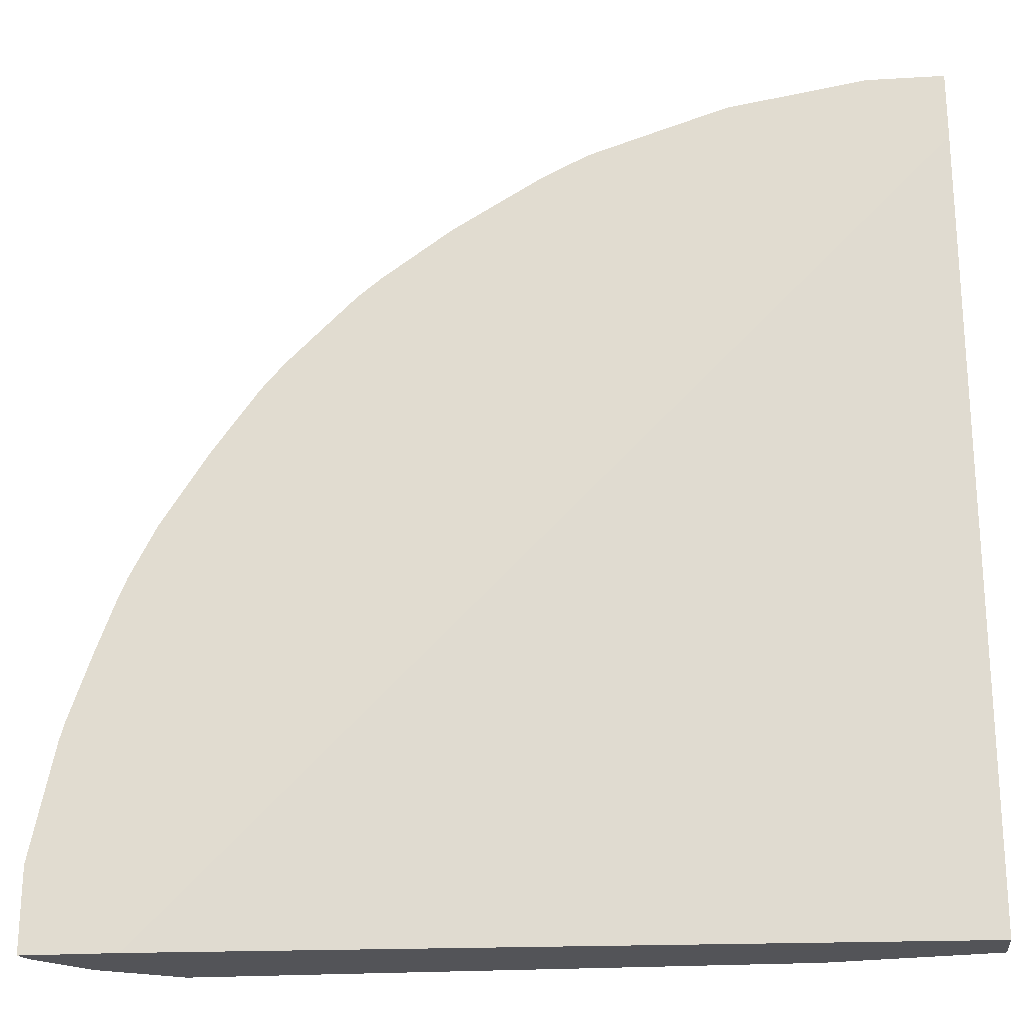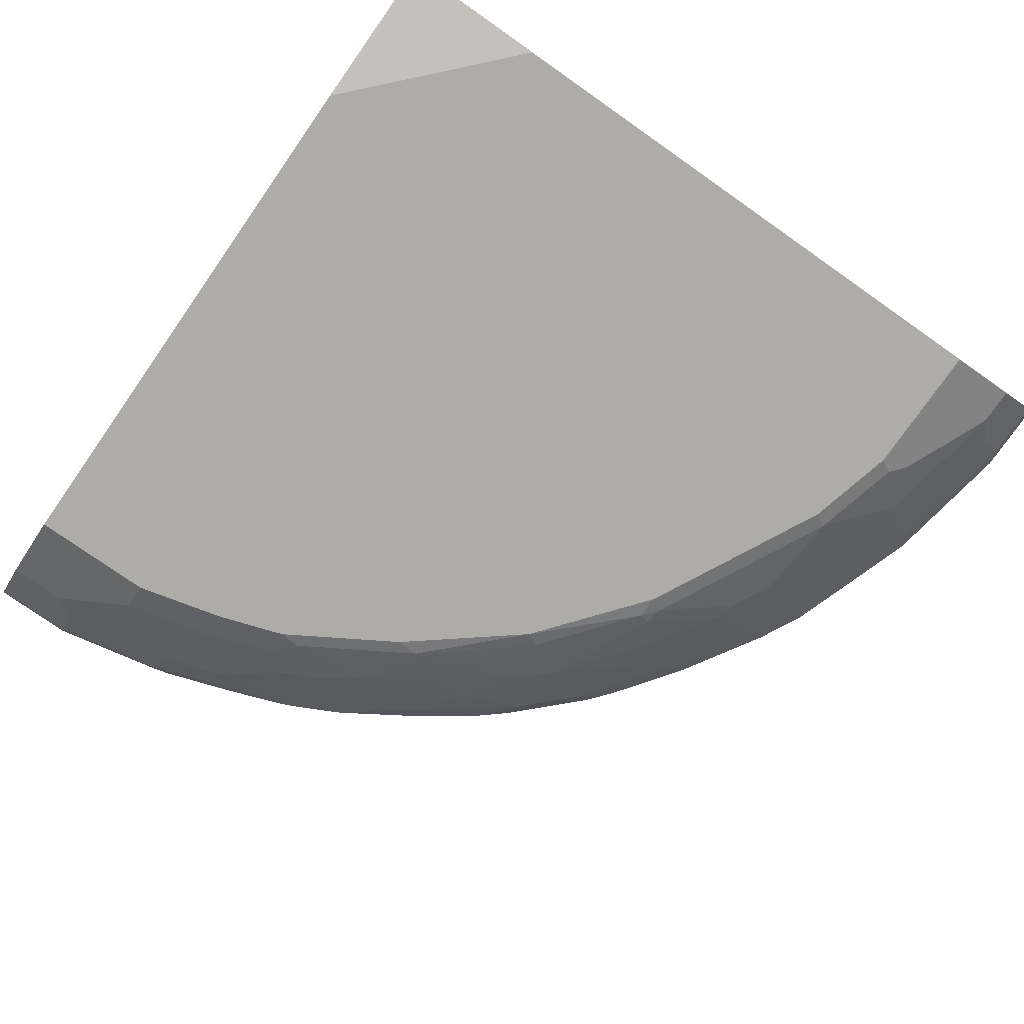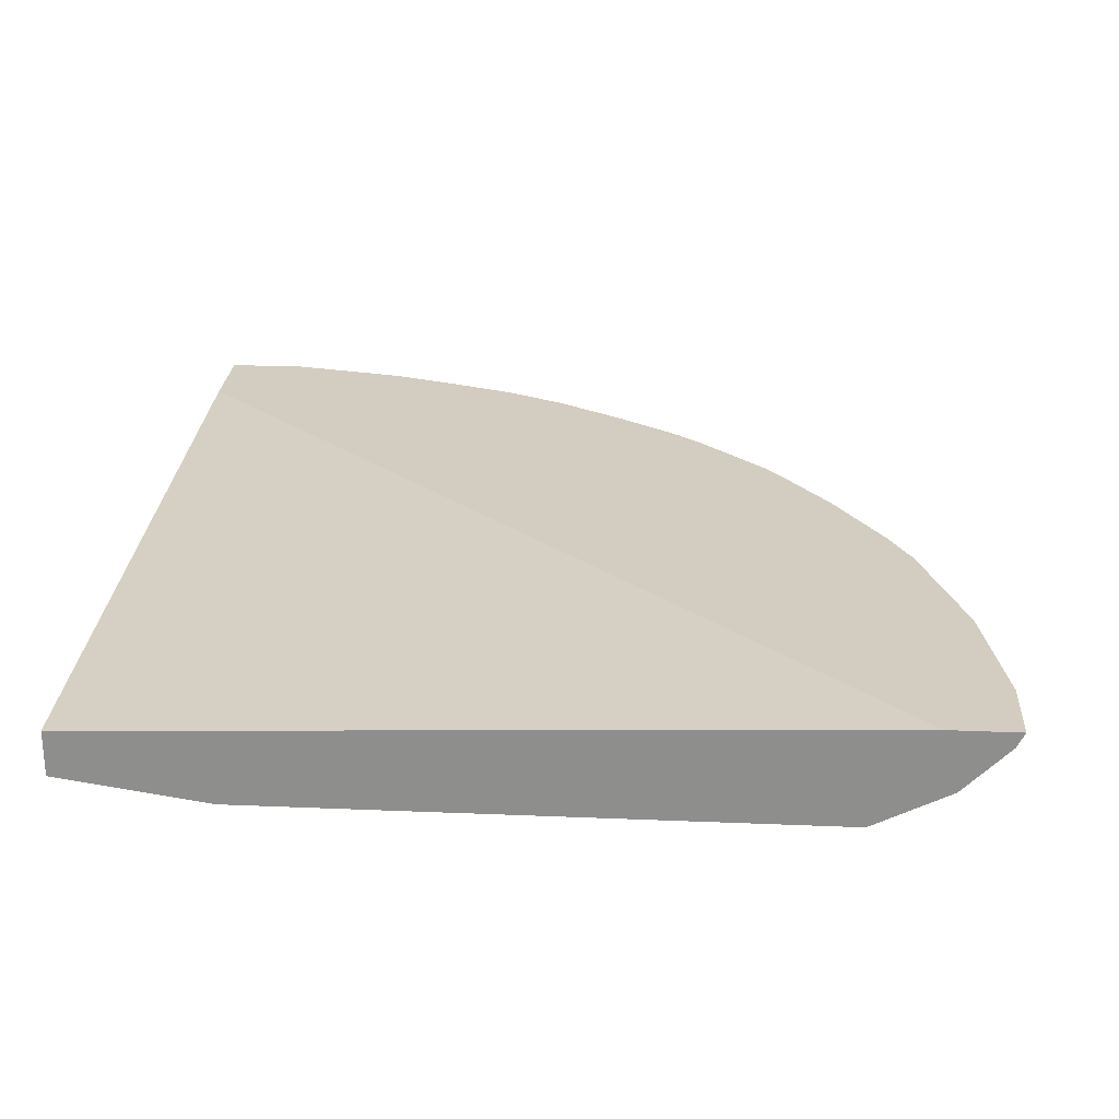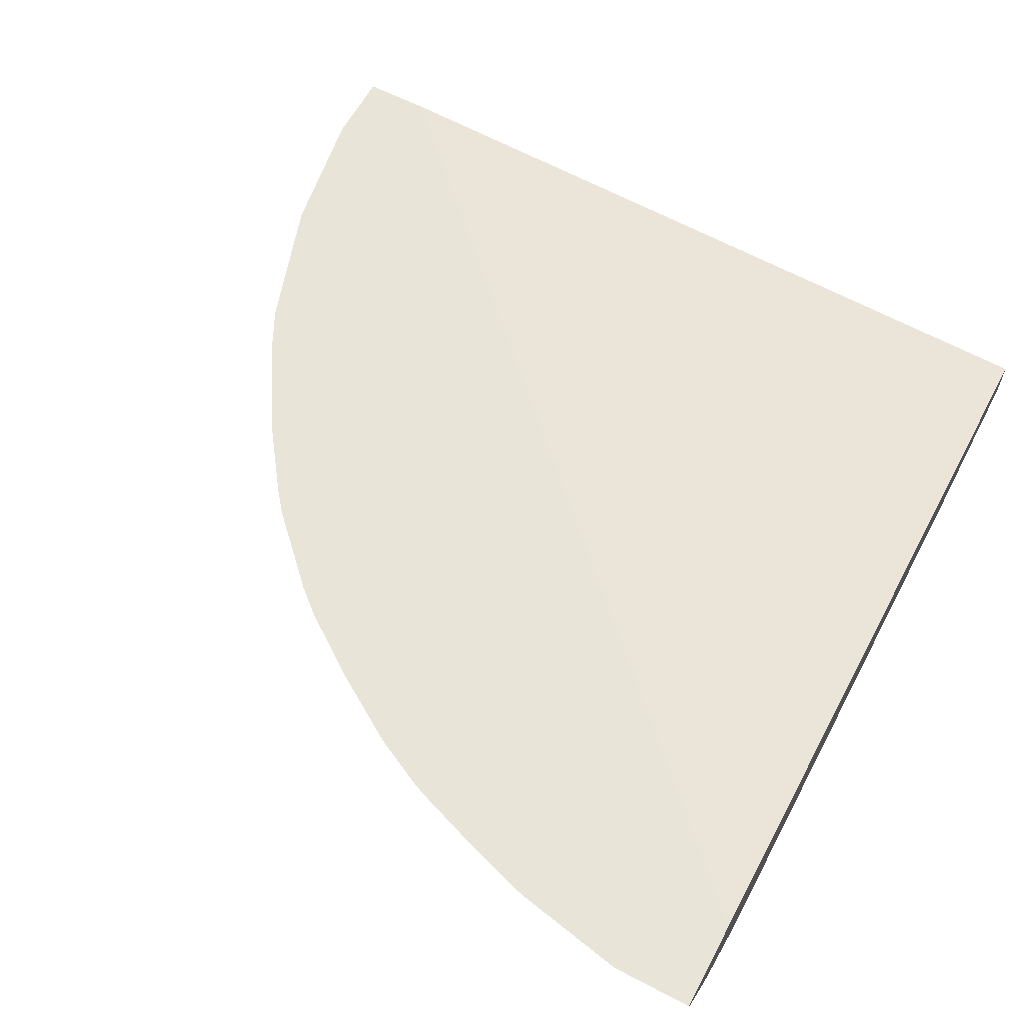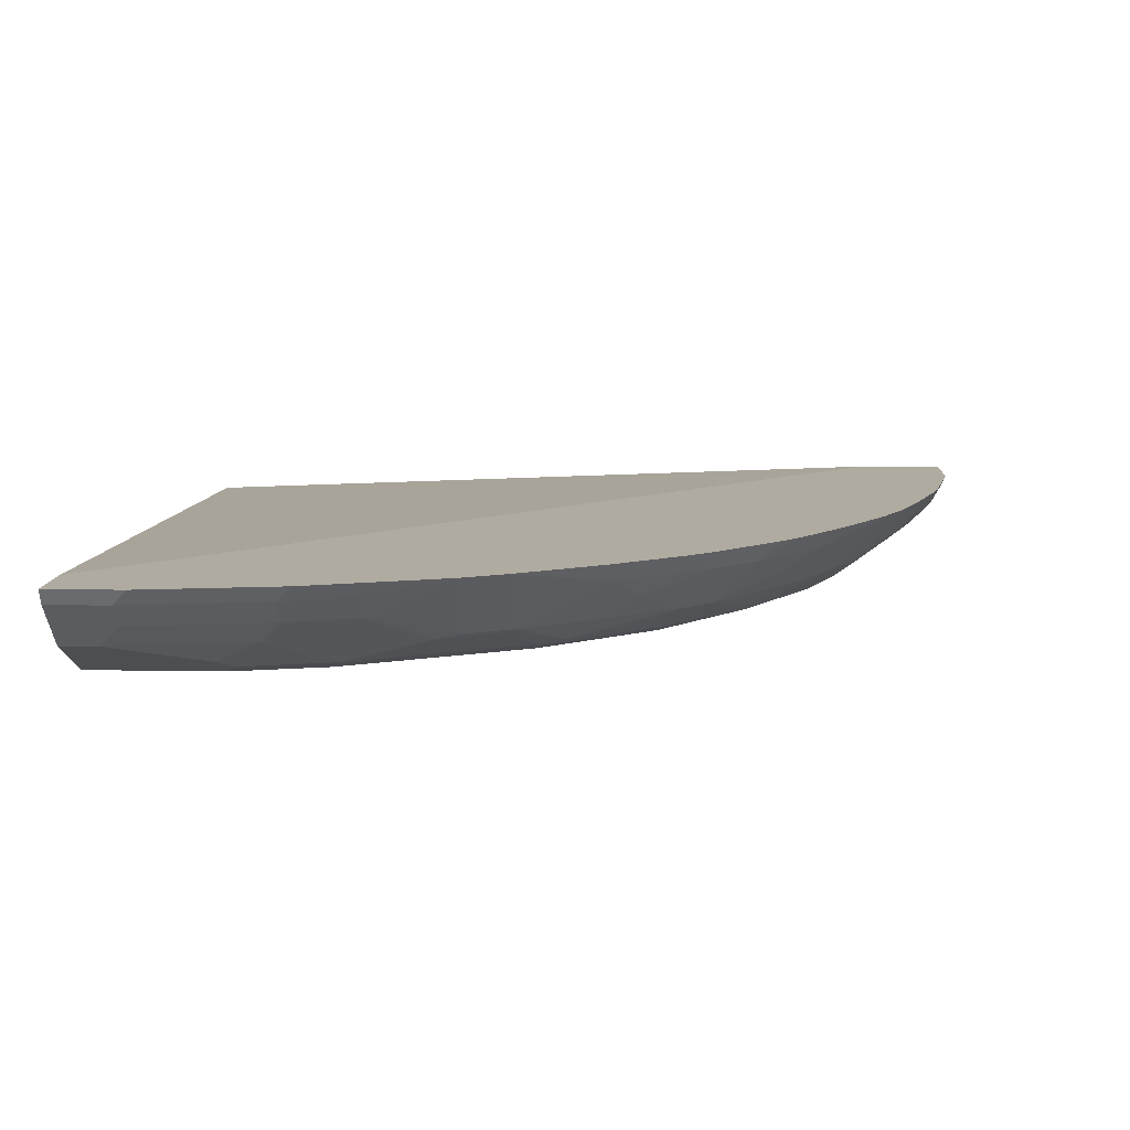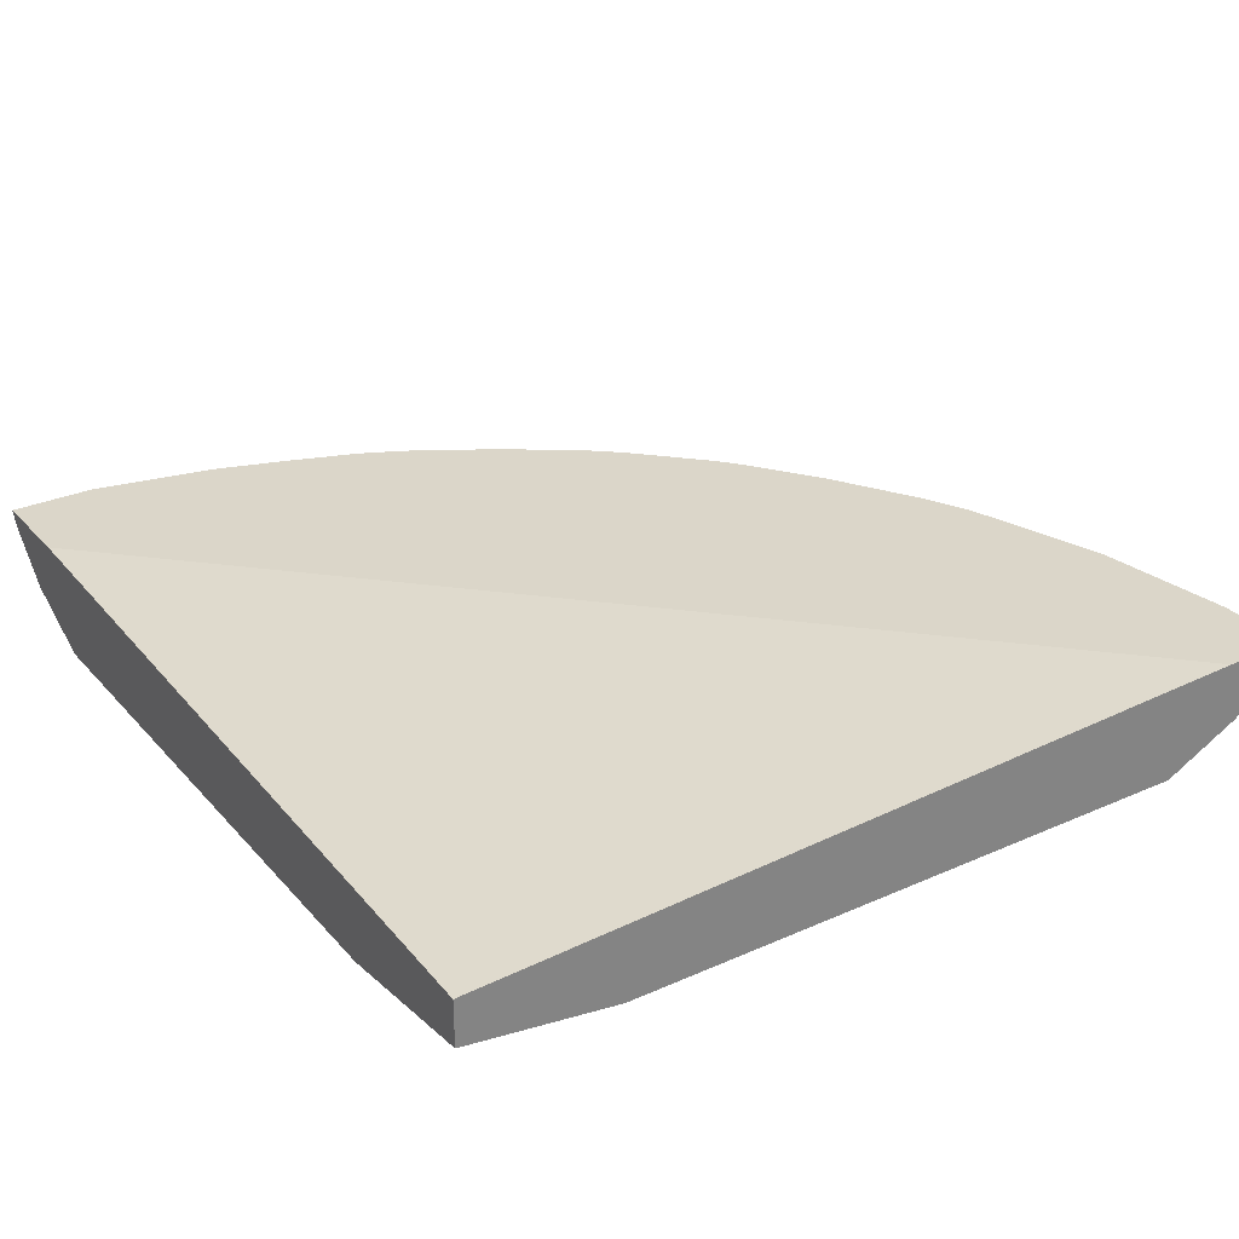
<metadata>
{"format":"obj","ext":"obj","renderer":"f3d","projection":"perspective","resolution":1024,"background":"white","views":[{"elev":-23.5,"azim":-174.2,"up":"+Z"},{"elev":-76.8,"azim":-125.0,"up":"+Y"},{"elev":24.7,"azim":-86.1,"up":"+Y"},{"elev":61.3,"azim":118.0,"up":"+Y"},{"elev":9.8,"azim":2.4,"up":"+Y"},{"elev":29.7,"azim":-123.1,"up":"+Y"}]}
</metadata>
<code>
v 0.7896 -0.07714 0.009091
v 0.7896 -0.07714 0.0839
v 0.7868 -0.08295 0.009091
v 0.7056 -0.07714 0.009091
v 0.7828 -0.09087 0.0839
v 0.7687 -0.07714 0.1887
v 0.7828 -0.09087 0.009091
v 2.05e-05 -0.1049 0.009091
v 2.05e-05 -0.07714 0.7264
v 0.7618 -0.1118 0.0839
v 0.7409 -0.1328 0.06296
v 0.7618 -0.09087 0.1887
v 0.7409 -0.1118 0.1887
v 0.765 -0.07714 0.203
v 0.7409 -0.1328 0.009091
v 2.05e-05 -0.1468 0.009091
v 2.05e-05 -0.07714 0.7897
v 0.7199 -0.1328 0.1678
v 0.699 -0.1538 0.1258
v 0.7129 -0.1468 0.06296
v 0.7348 -0.1358 0.009091
v 0.7409 -0.09087 0.2517
v 0.7199 -0.1118 0.2517
v 0.744 -0.07714 0.2659
v 2.05e-05 -0.1678 0.1468
v 0.1468 -0.1678 0.009091
v 0.06967 -0.07714 0.7897
v 2.05e-05 -0.09087 0.7828
v 0.699 -0.1328 0.2307
v 0.6779 -0.1538 0.2097
v 0.664 -0.1608 0.2097
v 0.671 -0.1678 0.1258
v 0.7129 -0.1468 0.009091
v 0.7266 -0.07714 0.3146
v 0.7193 -0.07714 0.3325
v 0.6779 -0.1328 0.2936
v 0.657 -0.1538 0.2726
v 2.05e-05 -0.1678 0.671
v 0.671 -0.1678 0.009091
v 0.1955 -0.07714 0.7687
v 0.05599 -0.09087 0.7828
v 2.05e-05 -0.1328 0.7409
v 0.6291 -0.1678 0.2726
v 0.65 -0.1678 0.2097
v 0.6983 -0.07714 0.3745
v 0.657 -0.1328 0.3355
v 0.6316 -0.1415 0.3565
v 0.6316 -0.1625 0.2936
v 2.05e-05 -0.1677 0.671
v 0.1259 -0.1678 0.671
v 0.1818 -0.09087 0.7618
v 0.2447 -0.09087 0.7409
v 0.2584 -0.07714 0.7478
v 0.03496 -0.1328 0.7409
v 0.05599 -0.1118 0.7618
v 0.1818 -0.1118 0.7409
v 2.05e-05 -0.1467 0.713
v 0.5688 -0.1625 0.3985
v 0.5661 -0.1678 0.3775
v 0.6953 -0.07714 0.3805
v 0.657 -0.1118 0.3775
v 0.6343 -0.1363 0.367
v 0.1328 -0.1608 0.685
v 0.2098 -0.1678 0.65
v 0.2447 -0.1118 0.7199
v 0.3214 -0.07714 0.7266
v 0.1188 -0.1538 0.6989
v 0.1608 -0.1328 0.7199
v 0.2027 -0.1538 0.678
v 0.2866 -0.1328 0.678
v 0.5714 -0.1573 0.4089
v 0.5294 -0.1363 0.5137
v 0.5268 -0.1415 0.5032
v 0.4892 -0.1608 0.4962
v 0.4823 -0.1678 0.4822
v 0.6533 -0.07714 0.4471
v 0.6343 -0.09437 0.4508
v 0.657 -0.09087 0.4193
v 0.5924 -0.1153 0.4718
v 0.5924 -0.1363 0.4298
v 0.2167 -0.1608 0.664
v 0.3775 -0.1678 0.5661
v 0.2779 -0.1153 0.7025
v 0.3633 -0.07714 0.7057
v 0.3198 -0.1363 0.6605
v 0.3006 -0.1398 0.664
v 0.5714 -0.09437 0.5347
v 0.5085 -0.1363 0.5347
v 0.4036 -0.1573 0.5766
v 0.401 -0.1625 0.5661
v 0.6114 -0.07714 0.5062
v 0.3845 -0.1608 0.5801
v 0.3617 -0.1363 0.6395
v 0.4036 -0.1153 0.6395
v 0.4455 -0.09437 0.6395
v 0.4437 -0.07714 0.6568
v 0.3426 -0.1398 0.643
v 0.5276 -0.07714 0.5939
v 0.5294 -0.09437 0.5766
v 0.5905 -0.07714 0.5309
v 0.4665 -0.1153 0.5976
v 0.4246 -0.1363 0.5976
v 0.5066 -0.07714 0.6111
f 58 72 73
f 58 71 72
f 58 62 71
f 57 63 67
f 54 56 55
f 56 69 70
f 56 68 69
f 58 73 74
f 54 68 56
f 56 70 65
f 58 74 75
f 38 50 49
f 60 76 77
f 60 77 78
f 60 78 61
f 61 78 77
f 61 77 62
f 62 77 79
f 62 79 80
f 62 80 71
f 54 67 68
f 63 81 69
f 58 75 59
f 54 57 67
f 40 51 52
f 52 66 53
f 63 69 67
f 40 52 53
f 40 41 51
f 41 54 55
f 41 55 56
f 41 56 51
f 42 57 54
f 43 48 58
f 43 58 59
f 45 60 46
f 46 60 61
f 46 61 62
f 46 62 47
f 47 62 58
f 47 58 48
f 49 50 63
f 49 63 57
f 50 64 81
f 50 81 63
f 51 56 52
f 52 65 66
f 52 56 65
f 64 82 92
f 95 99 103
f 65 70 83
f 84 85 93
f 85 86 97
f 85 97 93
f 86 92 97
f 87 98 99
f 87 99 88
f 87 91 100
f 87 100 98
f 88 101 102
f 88 102 89
f 84 95 96
f 88 99 101
f 89 97 92
f 89 92 90
f 89 102 93
f 93 102 101
f 93 101 94
f 94 101 95
f 95 101 99
f 95 103 96
f 98 103 99
f 37 48 43
f 89 93 97
f 64 92 81
f 84 94 95
f 83 86 85
f 65 83 66
f 66 83 85
f 66 85 84
f 67 69 68
f 69 81 86
f 69 86 70
f 70 86 83
f 71 80 72
f 72 80 79
f 72 79 87
f 84 93 94
f 72 87 88
f 72 74 73
f 74 88 89
f 74 89 90
f 74 90 75
f 75 90 82
f 76 91 77
f 77 91 87
f 77 87 79
f 81 92 86
f 82 90 92
f 72 88 74
f 37 47 48
f 22 35 23
f 36 46 37
f 1 35 34
f 1 34 24
f 1 24 14
f 1 14 6
f 1 6 2
f 2 5 3
f 2 6 5
f 3 5 7
f 4 8 9
f 5 10 11
f 5 11 15
f 5 15 7
f 5 6 12
f 5 12 13
f 5 13 10
f 6 14 12
f 8 16 25
f 8 25 38
f 8 38 49
f 8 49 57
f 8 57 42
f 1 45 35
f 1 60 45
f 1 76 60
f 1 91 76
f 37 46 47
f 1 2 3
f 1 3 7
f 1 7 15
f 1 15 21
f 1 21 33
f 1 33 39
f 1 39 26
f 1 26 16
f 1 16 8
f 8 42 28
f 1 8 4
f 1 9 17
f 1 17 27
f 1 40 53
f 1 53 66
f 1 66 84
f 1 84 96
f 1 96 103
f 1 103 98
f 1 98 100
f 1 100 91
f 1 4 9
f 8 28 17
f 1 27 40
f 10 13 18
f 23 35 36
f 23 36 37
f 23 37 29
f 25 26 39
f 25 39 32
f 25 32 44
f 25 44 43
f 25 43 59
f 25 59 75
f 25 75 82
f 25 82 64
f 25 64 50
f 27 41 40
f 28 42 54
f 28 54 41
f 30 37 31
f 31 37 43
f 31 43 44
f 35 45 46
f 8 17 9
f 35 46 36
f 22 34 35
f 22 24 34
f 25 50 38
f 19 33 20
f 11 18 19
f 10 18 11
f 20 33 21
f 11 19 20
f 11 20 21
f 11 21 15
f 12 22 23
f 12 14 22
f 13 23 18
f 14 24 22
f 16 26 25
f 17 28 41
f 12 23 13
f 18 23 29
f 18 29 37
f 18 37 30
f 19 39 33
f 18 30 19
f 19 30 31
f 19 31 44
f 19 44 32
f 17 41 27
f 19 32 39

</code>
